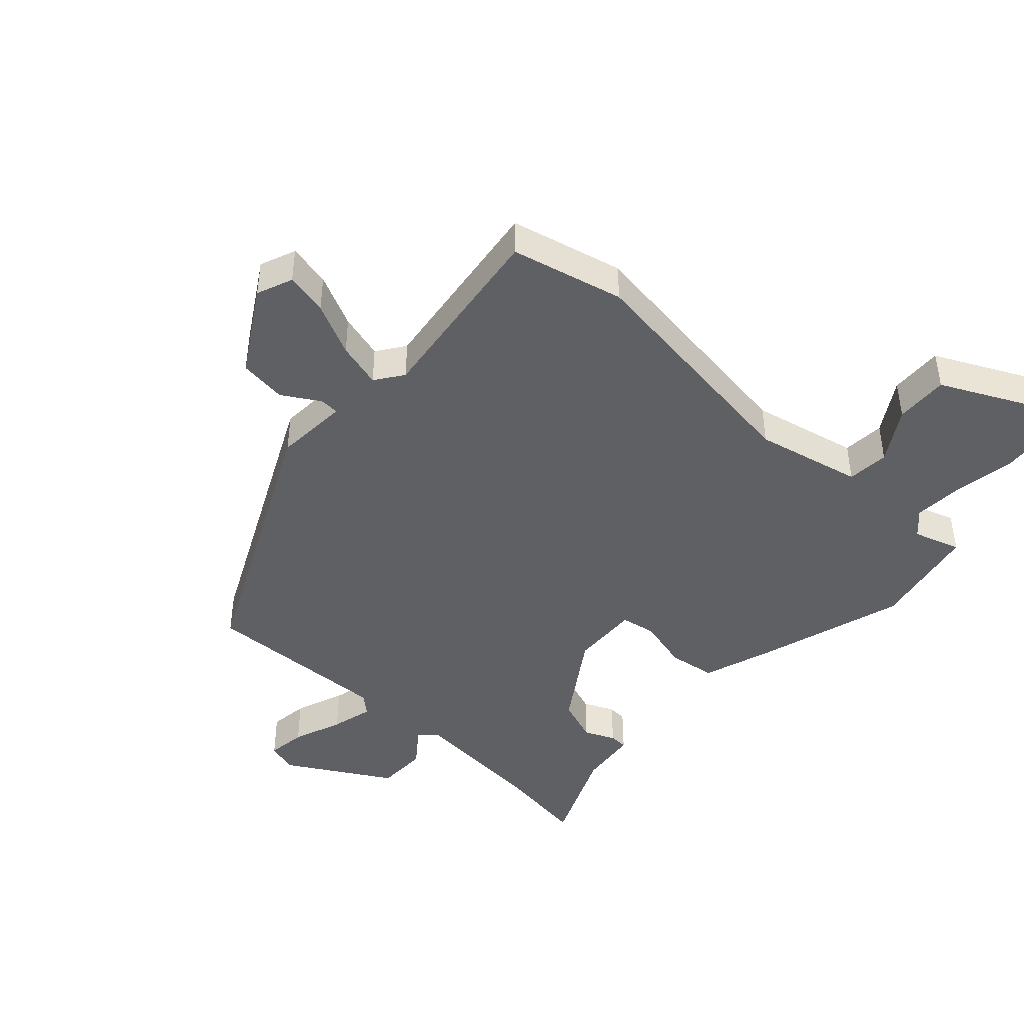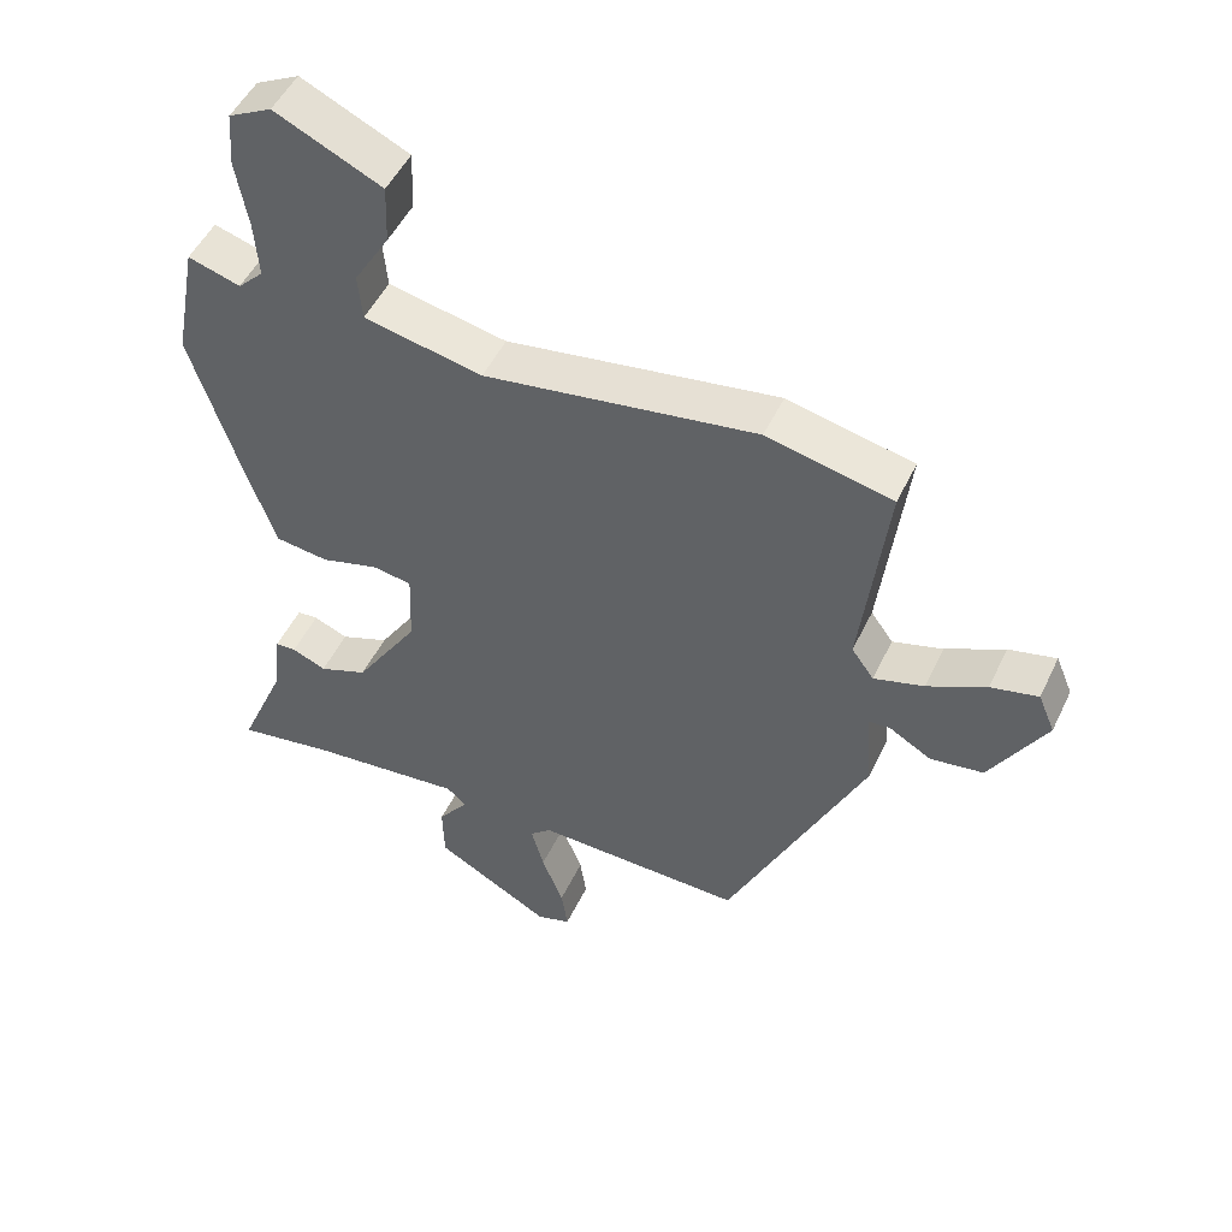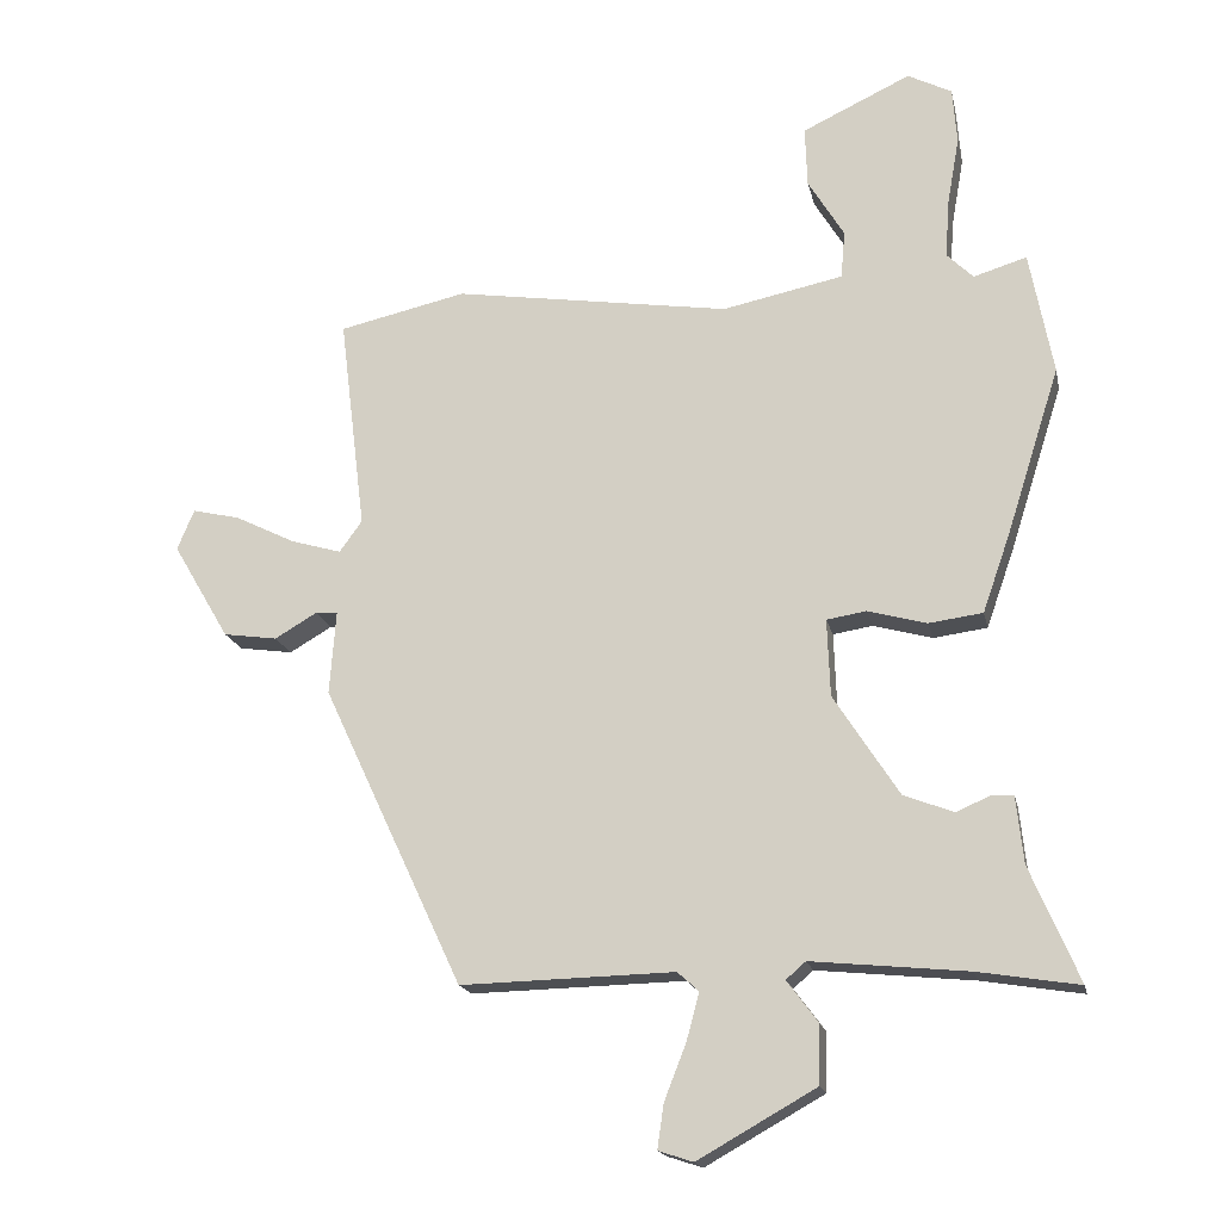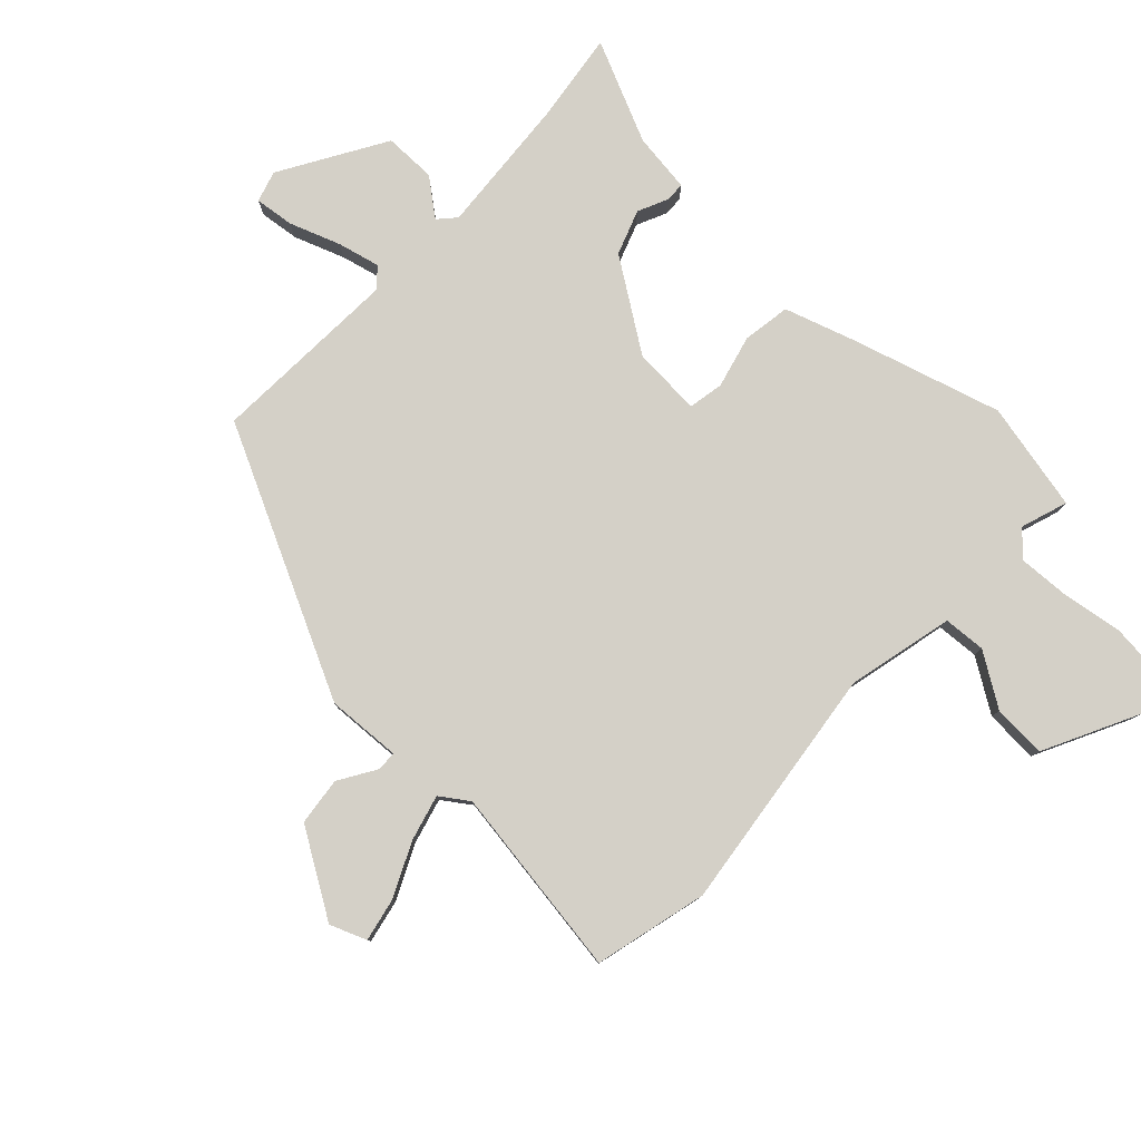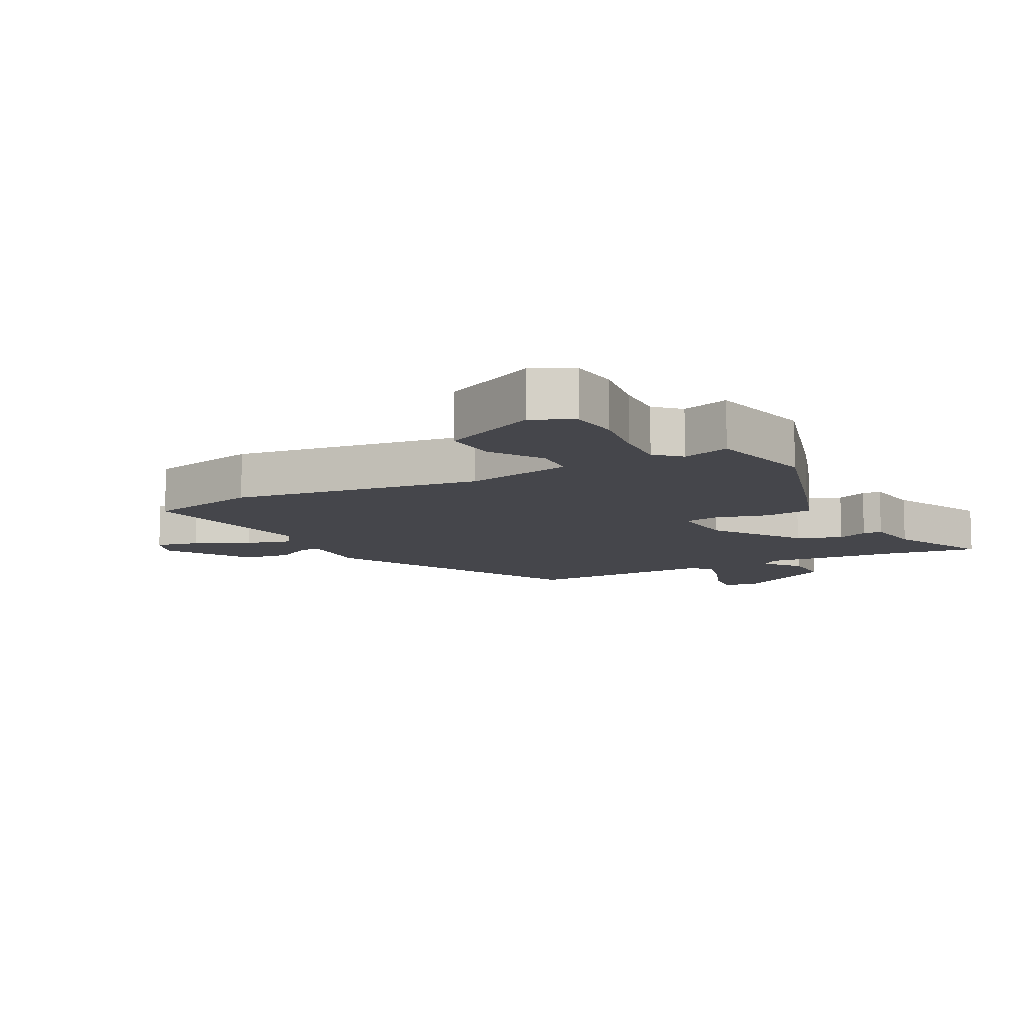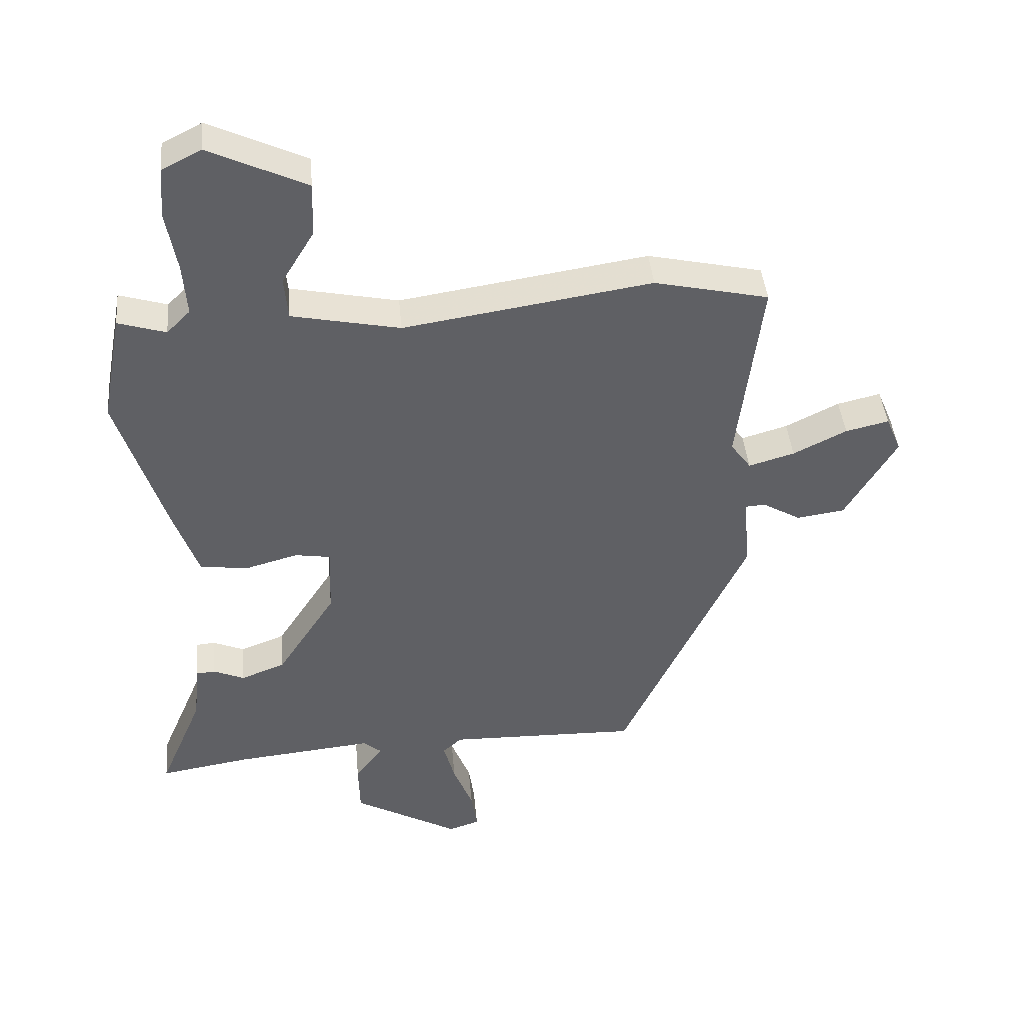
<metadata>
{"format":"obj","ext":"obj","renderer":"f3d","projection":"perspective","resolution":1024,"background":"white","views":[{"elev":-44.4,"azim":-41.7,"up":"+Y"},{"elev":49.8,"azim":-155.2,"up":"+Z"},{"elev":-17.6,"azim":11.9,"up":"+Z"},{"elev":80.0,"azim":-45.3,"up":"+Y"},{"elev":-10.1,"azim":28.9,"up":"+Y"},{"elev":42.6,"azim":174.8,"up":"+Z"}]}
</metadata>
<code>
v 0.496 0.07 0.519
v 0.529 0.07 0.345
v 0.454 0.07 0.11
v 0.415 0.07 -0.001
v 0.339 0.07 -0.011
v 0.256 0.07 0.012
v 0.2 0.07 0.003
v 0.204 0.07 -0.106
v 0.296 0.07 -0.249
v 0.366 0.07 -0.276
v 0.415 0.07 -0.255
v 0.445 0.07 -0.257
v 0.455 0.07 -0.351
v 0.524 0.07 -0.513
v 0.382 0.07 -0.49
v 0.162 0.07 -0.468
v 0.134 0.07 -0.492
v 0.178 0.07 -0.551
v 0.176 0.07 -0.633
v 0.009 0.07 -0.727
v -0.04 0.07 -0.711
v -0.031 0.07 -0.649
v 0 0.07 -0.57
v 0.018 0.07 -0.503
v -0.012 0.07 -0.476
v -0.313 0.07 -0.483
v -0.511 0.07 -0.059
v -0.502 0.07 0.059
v -0.533 0.07 0.061
v -0.593 0.07 0.026
v -0.669 0.07 0.037
v -0.749 0.07 0.173
v -0.725 0.07 0.23
v -0.657 0.07 0.214
v -0.573 0.07 0.172
v -0.501 0.07 0.151
v -0.469 0.07 0.195
v -0.506 0.07 0.499
v -0.326 0.07 0.539
v 0.064 0.07 0.479
v 0.234 0.07 0.514
v 0.24 0.07 0.581
v 0.189 0.07 0.665
v 0.186 0.07 0.75
v 0.339 0.07 0.822
v 0.401 0.07 0.79
v 0.407 0.07 0.711
v 0.39 0.07 0.615
v 0.384 0.07 0.533
v 0.421 0.07 0.496
v 0.496 0 0.519
v 0.529 0 0.345
v 0.454 0 0.11
v 0.415 0 -0.001
v 0.339 0 -0.011
v 0.256 0 0.012
v 0.2 0 0.003
v 0.204 0 -0.106
v 0.296 0 -0.249
v 0.366 0 -0.276
v 0.415 0 -0.255
v 0.445 0 -0.257
v 0.455 0 -0.351
v 0.524 0 -0.513
v 0.382 0 -0.49
v 0.162 0 -0.468
v 0.134 0 -0.492
v 0.178 0 -0.551
v 0.176 0 -0.633
v 0.009 0 -0.727
v -0.04 0 -0.711
v -0.031 0 -0.649
v 0 0 -0.57
v 0.018 0 -0.503
v -0.012 0 -0.476
v -0.313 0 -0.483
v -0.511 0 -0.059
v -0.502 0 0.059
v -0.533 0 0.061
v -0.593 0 0.026
v -0.669 0 0.037
v -0.749 0 0.173
v -0.725 0 0.23
v -0.657 0 0.214
v -0.573 0 0.172
v -0.501 0 0.151
v -0.469 0 0.195
v -0.506 0 0.499
v -0.326 0 0.539
v 0.064 0 0.479
v 0.234 0 0.514
v 0.24 0 0.581
v 0.189 0 0.665
v 0.186 0 0.75
v 0.339 0 0.822
v 0.401 0 0.79
v 0.407 0 0.711
v 0.39 0 0.615
v 0.384 0 0.533
v 0.421 0 0.496
f 45 46 47 48
f 45 48 49
f 42 43 44 45
f 41 42 45 49
f 40 41 49 50
f 37 38 39 40
f 36 37 40 50
f 32 33 34 35
f 32 35 36
f 29 30 31 32
f 28 29 32 36
f 25 26 27 28
f 24 25 28 36
f 20 21 22 23
f 20 23 24
f 17 18 19 20
f 17 20 24
f 16 17 24 36
f 13 14 15
f 10 11 12 13
f 9 10 13 15
f 8 9 15 16
f 3 4 5 6
f 3 6 7
f 2 3 7
f 1 2 7
f 50 1 7
f 36 50 7
f 7 8 16 36
f 98 97 96 95
f 99 98 95
f 95 94 93 92
f 99 95 92 91
f 100 99 91 90
f 90 89 88 87
f 100 90 87 86
f 85 84 83 82
f 86 85 82
f 82 81 80 79
f 86 82 79 78
f 78 77 76 75
f 86 78 75 74
f 73 72 71 70
f 74 73 70
f 70 69 68 67
f 74 70 67
f 86 74 67 66
f 65 64 63
f 63 62 61 60
f 65 63 60 59
f 66 65 59 58
f 56 55 54 53
f 57 56 53
f 57 53 52
f 57 52 51
f 57 51 100
f 57 100 86
f 86 66 58 57
f 1 51 52 2
f 2 52 53 3
f 3 53 54 4
f 4 54 55 5
f 5 55 56 6
f 6 56 57 7
f 7 57 58 8
f 8 58 59 9
f 9 59 60 10
f 10 60 61 11
f 11 61 62 12
f 12 62 63 13
f 13 63 64 14
f 14 64 65 15
f 15 65 66 16
f 16 66 67 17
f 17 67 68 18
f 18 68 69 19
f 19 69 70 20
f 20 70 71 21
f 21 71 72 22
f 22 72 73 23
f 23 73 74 24
f 24 74 75 25
f 25 75 76 26
f 26 76 77 27
f 27 77 78 28
f 28 78 79 29
f 29 79 80 30
f 30 80 81 31
f 31 81 82 32
f 32 82 83 33
f 33 83 84 34
f 34 84 85 35
f 35 85 86 36
f 36 86 87 37
f 37 87 88 38
f 38 88 89 39
f 39 89 90 40
f 40 90 91 41
f 41 91 92 42
f 42 92 93 43
f 43 93 94 44
f 44 94 95 45
f 45 95 96 46
f 46 96 97 47
f 47 97 98 48
f 48 98 99 49
f 49 99 100 50
f 50 100 51 1

</code>
